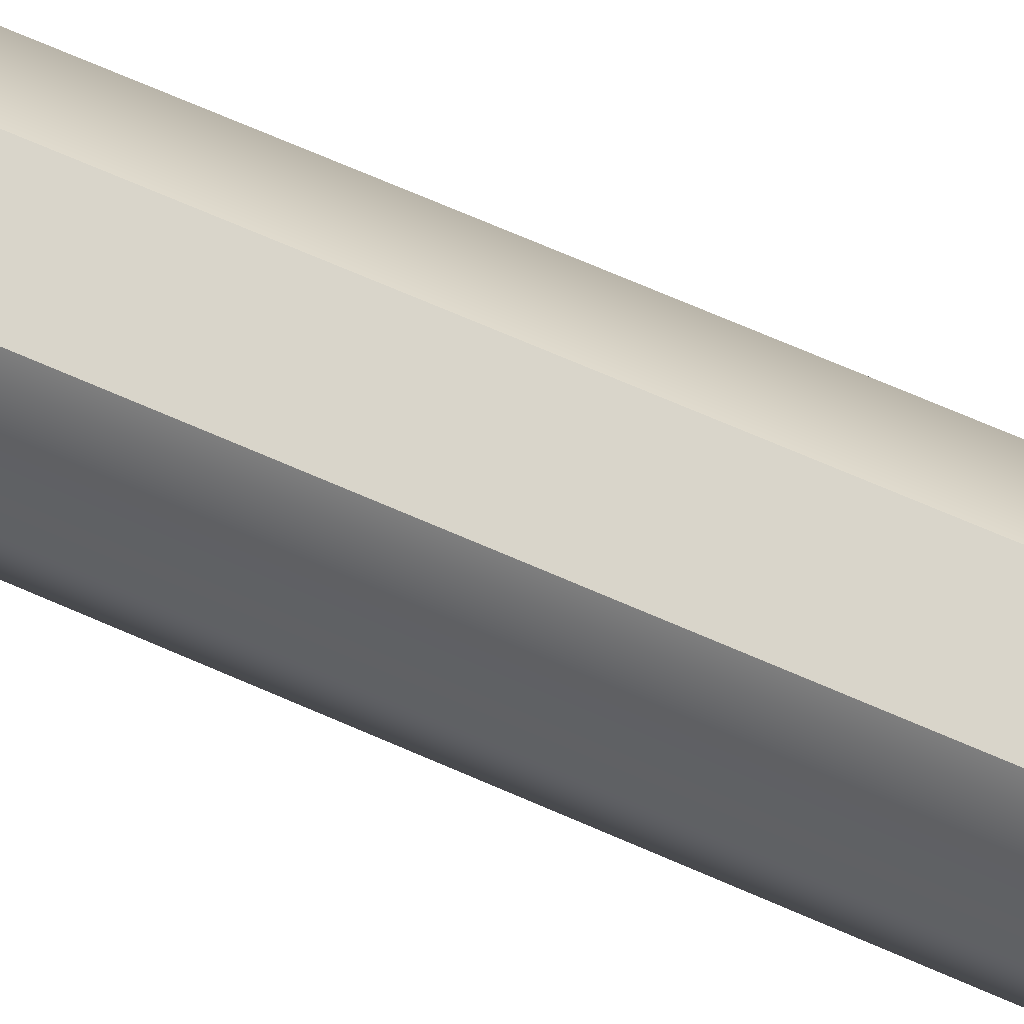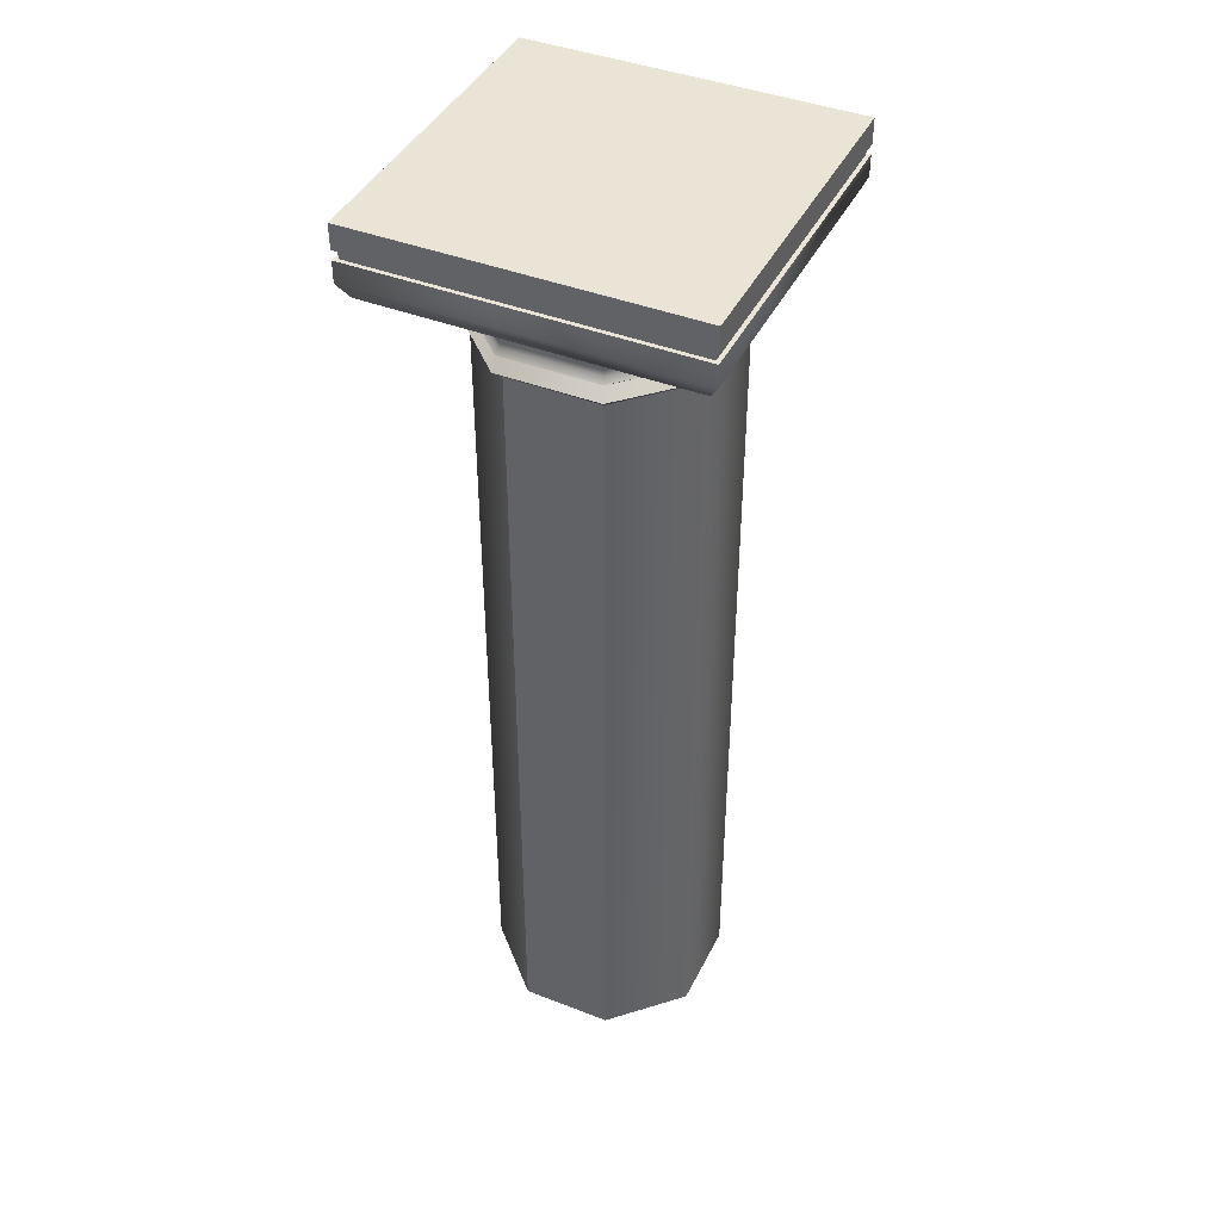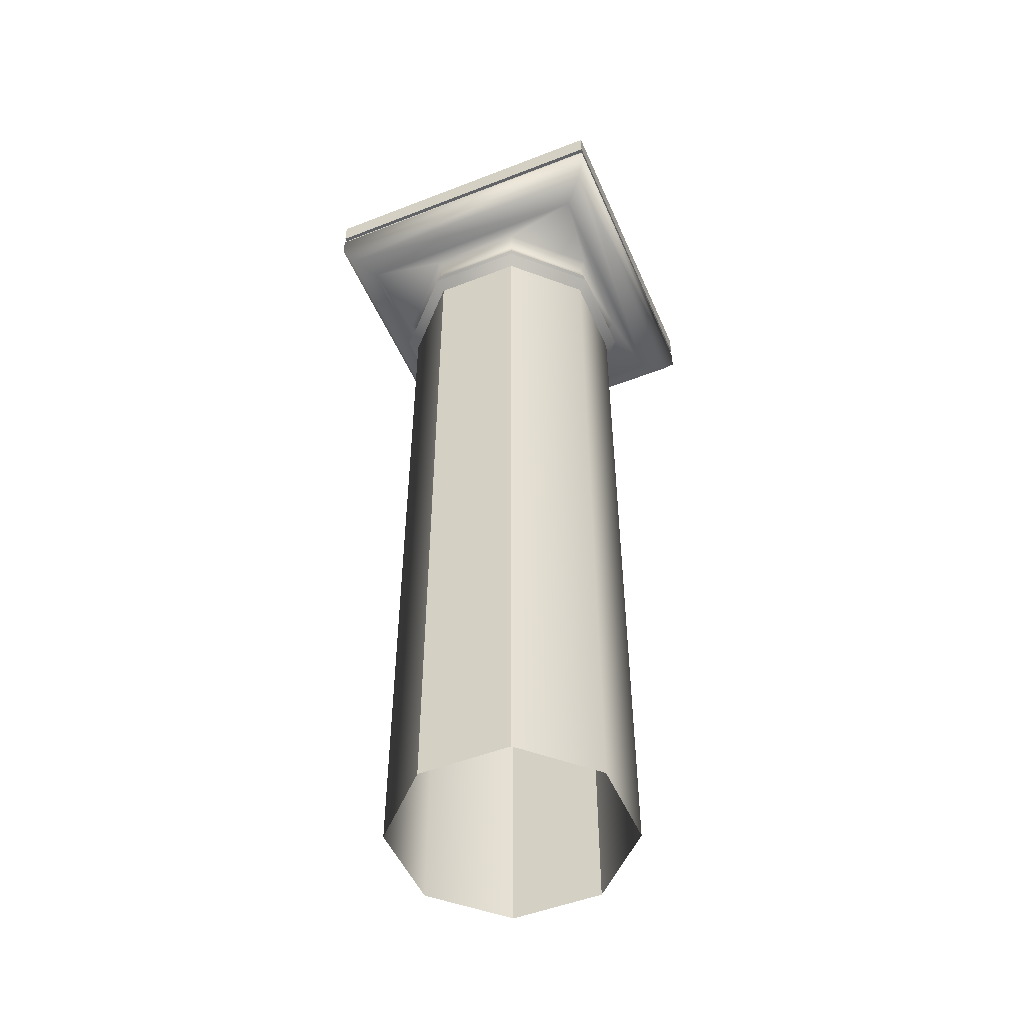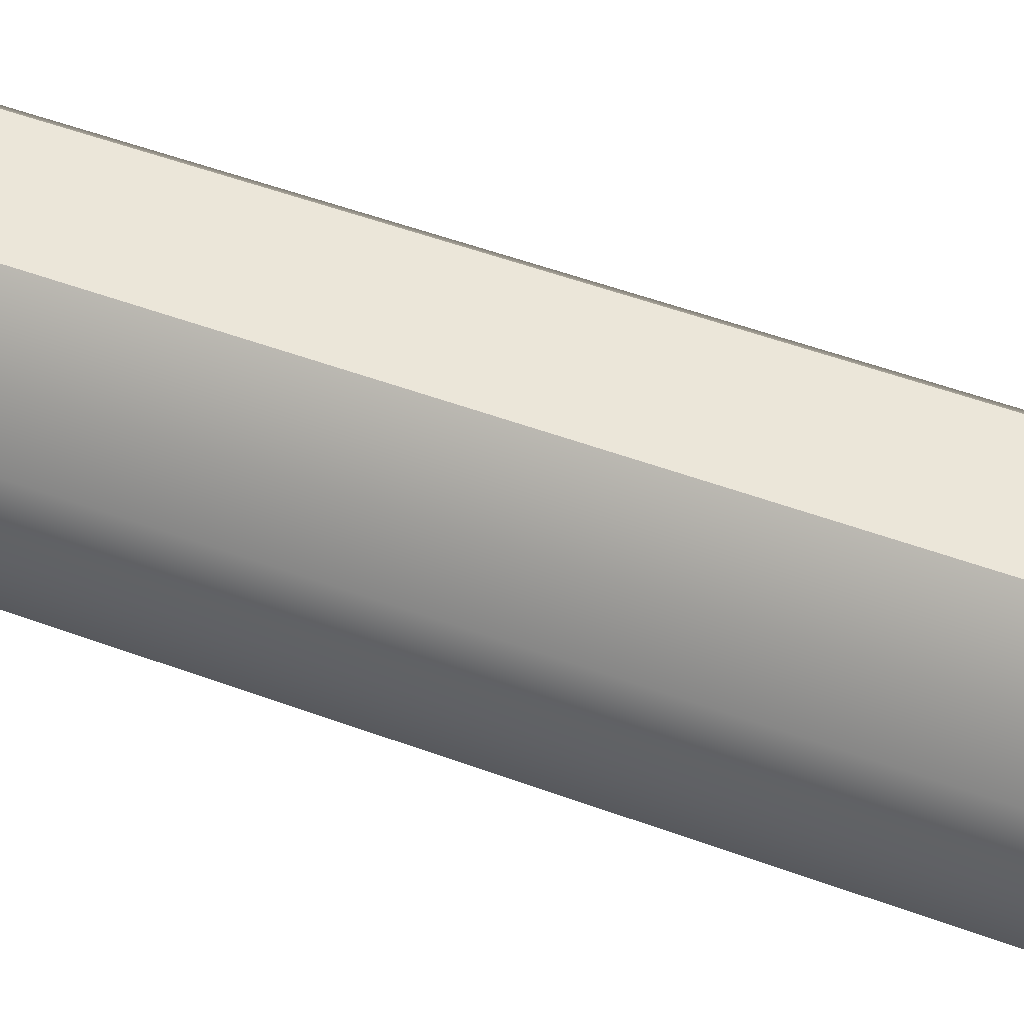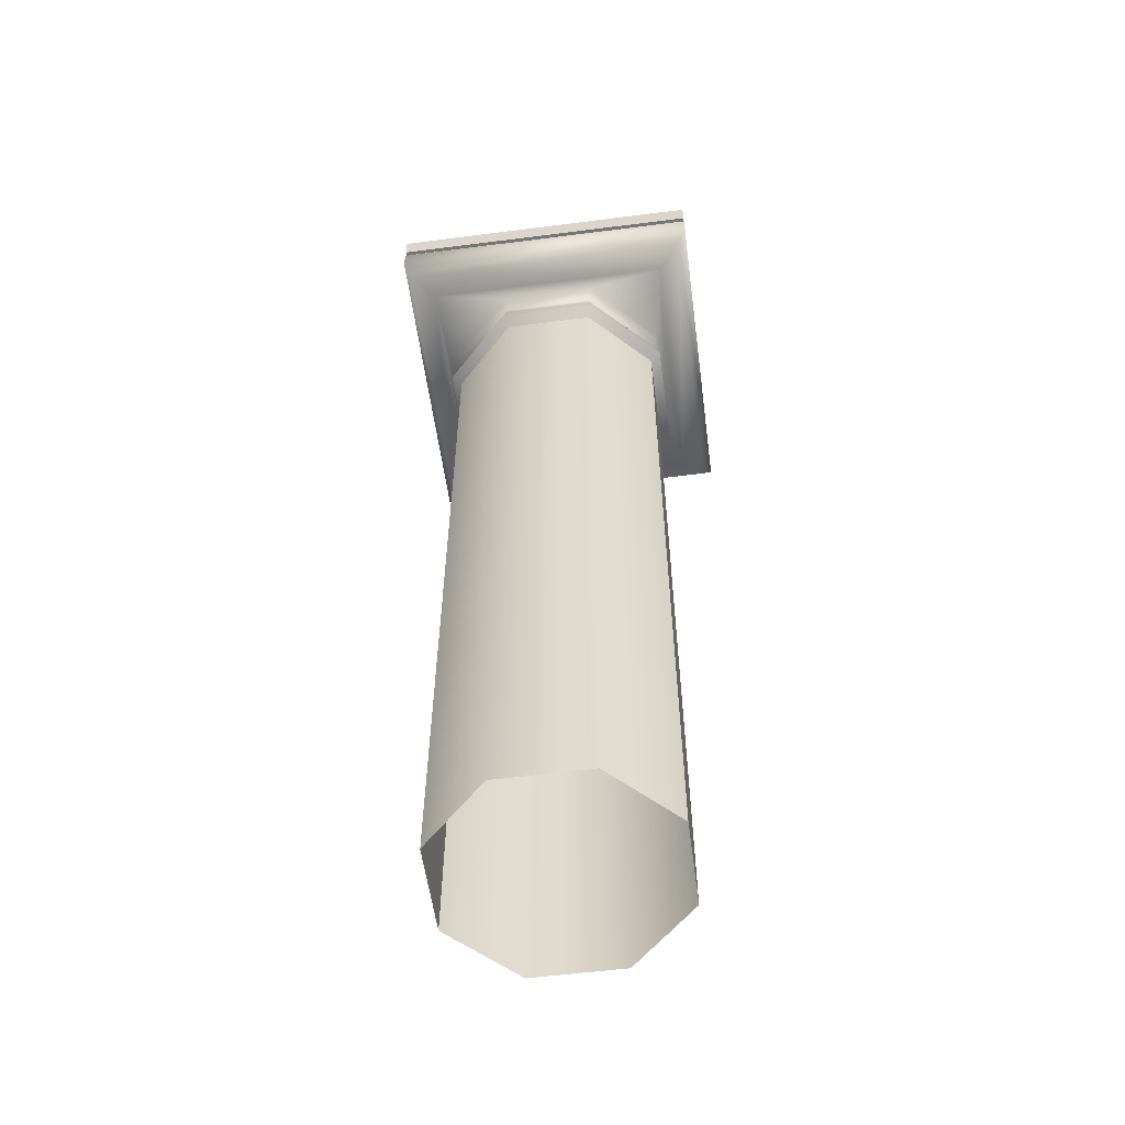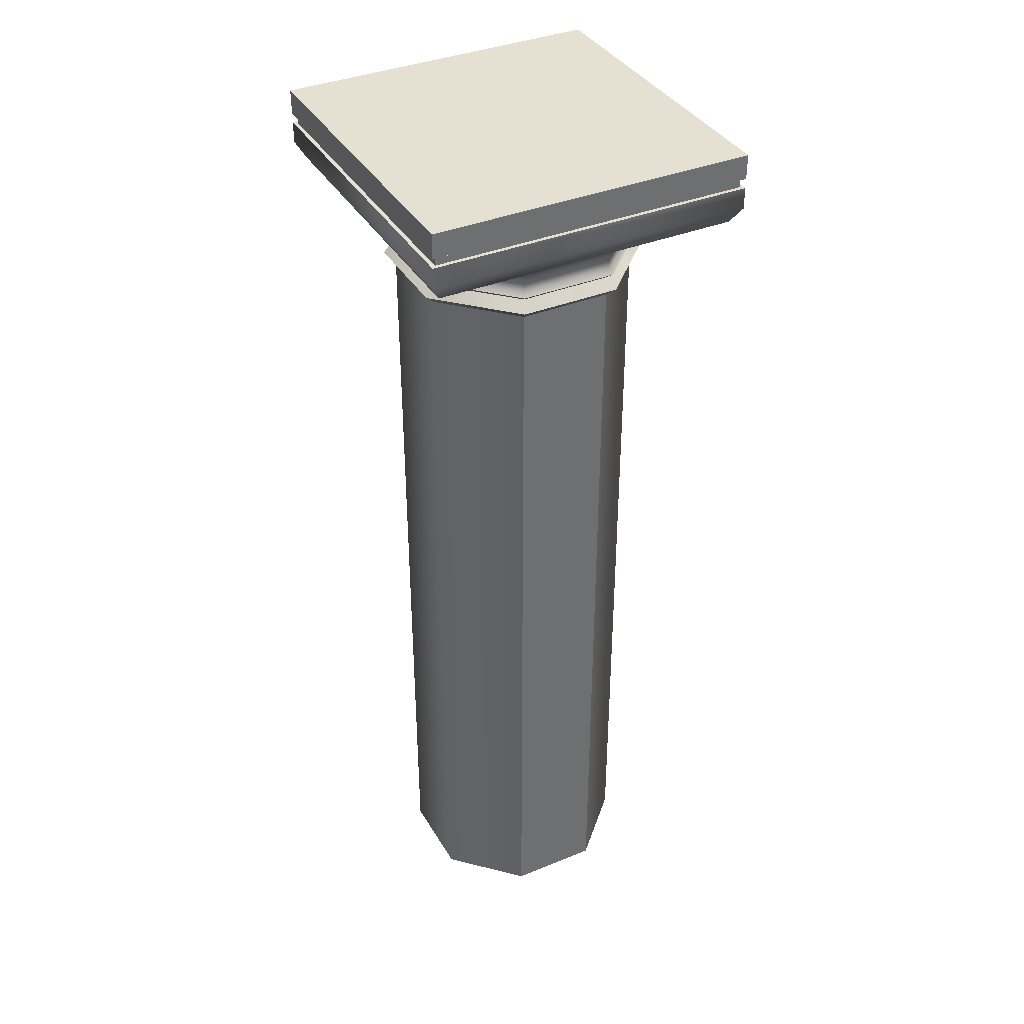
<metadata>
{"format":"obj","ext":"obj","renderer":"f3d","projection":"perspective","resolution":1024,"background":"white","views":[{"elev":74.4,"azim":-66.9,"up":"+Z"},{"elev":42.4,"azim":24.9,"up":"+Y"},{"elev":-51.0,"azim":-157.0,"up":"+Y"},{"elev":46.9,"azim":113.3,"up":"+Z"},{"elev":-56.9,"azim":-82.4,"up":"+Y"},{"elev":37.8,"azim":152.6,"up":"+Y"}]}
</metadata>
<code>
v 3.838 22.35 -3.844
v -3.838 22.35 -3.844
v -3.838 22.35 3.844
v 3.838 22.35 3.844
v 3.838 21.54 3.844
v -3.838 21.54 3.844
v -3.838 21.03 3.844
v 3.838 21.03 3.844
v -3.838 21.54 -3.844
v -3.838 21.03 -3.844
v 3.838 21.54 -3.844
v 3.838 21.03 -3.844
v 3.619 20.65 3.625
v 3.619 20.65 -3.625
v -3.619 20.65 -3.625
v -3.619 20.65 3.625
v 3.066 20.36 3.071
v 3.066 20.36 -3.071
v -3.066 20.36 -3.071
v -3.066 20.36 3.071
v -2.6 18.91 -1.095
v -1.089 18.91 -2.606
v -1.089 0 -2.606
v -2.6 0 -1.095
v 1.047 18.91 -2.606
v 1.047 0 -2.606
v 2.558 18.91 -1.095
v 2.558 0 -1.095
v 2.558 18.91 1.041
v 2.558 0 1.041
v 1.047 18.91 2.552
v 1.047 0 2.552
v -1.089 18.91 2.552
v -1.089 0 2.552
v -2.6 18.91 1.041
v -2.6 0 1.041
v -2.757 19.5 -1.16
v -1.154 19.5 -2.763
v -1.089 19.37 -2.606
v -2.6 19.37 -1.095
v 1.113 19.5 -2.763
v 1.047 19.37 -2.606
v 2.716 19.5 -1.16
v 2.558 19.37 -1.095
v 2.716 19.5 1.106
v 2.558 19.37 1.041
v 1.113 19.5 2.709
v 1.047 19.37 2.552
v -1.154 19.5 2.709
v -1.089 19.37 2.552
v -2.757 19.5 1.106
v -2.6 19.37 1.041
v -2.824 20.17 -1.188
v -1.182 20.17 -2.831
v -1.109 19.88 -2.654
v -2.648 19.88 -1.115
v 1.14 20.17 -2.831
v 1.067 19.88 -2.654
v 2.783 20.17 -1.188
v 2.607 19.88 -1.115
v 2.783 20.17 1.134
v 2.607 19.88 1.061
v 1.14 20.17 2.776
v 1.067 19.88 2.6
v -1.182 20.17 2.776
v -1.109 19.88 2.6
v -2.824 20.17 1.134
v -2.648 19.88 1.061
v -2.849 19.14 -1.199
v -1.192 19.14 -2.855
v 1.151 19.14 -2.855
v 2.808 19.14 -1.199
v 2.808 19.14 1.145
v 1.151 19.14 2.801
v -1.192 19.14 2.801
v -2.849 19.14 1.145
v -2.662 19.62 -1.121
v -1.115 19.62 -2.668
v 1.073 19.62 -2.668
v 2.62 19.62 -1.121
v 2.62 19.62 1.067
v 1.073 19.62 2.614
v -1.115 19.62 2.614
v -2.662 19.62 1.067
v 3.745 21.77 3.751
v -3.745 21.77 3.751
v -3.745 21.54 3.751
v 3.745 21.54 3.751
v -3.745 21.77 -3.751
v -3.745 21.54 -3.751
v 3.745 21.77 -3.751
v 3.745 21.54 -3.751
v 3.838 21.77 3.844
v -3.838 21.77 3.844
v -3.838 21.77 -3.844
v 3.838 21.77 -3.844
f 1 2 3
f 1 3 4
f 5 6 7
f 5 7 8
f 6 9 10
f 6 10 7
f 9 11 12
f 9 12 10
f 11 5 8
f 11 8 12
f 13 14 12
f 13 12 8
f 14 15 10
f 14 10 12
f 15 16 7
f 15 7 10
f 16 13 8
f 16 8 7
f 13 17 18
f 13 18 14
f 14 18 19
f 14 19 15
f 15 19 20
f 15 20 16
f 16 20 17
f 16 17 13
f 21 22 23
f 21 23 24
f 22 25 26
f 22 26 23
f 25 27 28
f 25 28 26
f 27 29 30
f 27 30 28
f 29 31 32
f 29 32 30
f 31 33 34
f 31 34 32
f 33 35 36
f 33 36 34
f 35 21 24
f 35 24 36
f 37 38 39
f 37 39 40
f 38 41 42
f 38 42 39
f 41 43 44
f 41 44 42
f 43 45 46
f 43 46 44
f 45 47 48
f 45 48 46
f 47 49 50
f 47 50 48
f 49 51 52
f 49 52 50
f 51 37 40
f 51 40 52
f 53 54 55
f 53 55 56
f 54 57 58
f 54 58 55
f 57 59 60
f 57 60 58
f 59 61 62
f 59 62 60
f 61 63 64
f 61 64 62
f 63 65 66
f 63 66 64
f 65 67 68
f 65 68 66
f 67 53 56
f 67 56 68
f 57 54 19
f 57 19 18
f 19 54 53
f 19 53 67
f 19 67 20
f 20 67 65
f 20 65 63
f 20 63 17
f 17 63 61
f 61 59 18
f 61 18 17
f 18 59 57
f 21 69 70
f 21 70 22
f 22 70 71
f 22 71 25
f 25 71 72
f 25 72 27
f 27 72 73
f 27 73 29
f 29 73 74
f 29 74 31
f 31 74 75
f 31 75 33
f 33 75 76
f 33 76 35
f 35 76 69
f 35 69 21
f 69 40 39
f 69 39 70
f 70 39 42
f 70 42 71
f 71 42 44
f 71 44 72
f 72 44 46
f 72 46 73
f 73 46 48
f 73 48 74
f 74 48 50
f 74 50 75
f 75 50 52
f 75 52 76
f 76 52 40
f 76 40 69
f 77 56 55
f 77 55 78
f 78 55 58
f 78 58 79
f 79 58 60
f 79 60 80
f 80 60 62
f 80 62 81
f 81 62 64
f 81 64 82
f 82 64 66
f 82 66 83
f 83 66 68
f 83 68 84
f 84 68 56
f 84 56 77
f 37 77 78
f 37 78 38
f 38 78 79
f 38 79 41
f 41 79 80
f 41 80 43
f 43 80 81
f 43 81 45
f 45 81 82
f 45 82 47
f 47 82 83
f 47 83 49
f 49 83 84
f 49 84 51
f 51 84 77
f 51 77 37
f 85 86 87
f 85 87 88
f 86 89 90
f 86 90 87
f 89 91 92
f 89 92 90
f 91 85 88
f 91 88 92
f 93 4 3
f 93 3 94
f 94 3 2
f 94 2 95
f 95 2 1
f 95 1 96
f 96 1 4
f 96 4 93
f 88 87 6
f 88 6 5
f 87 90 9
f 87 9 6
f 90 92 11
f 90 11 9
f 92 88 5
f 92 5 11
f 86 85 93
f 86 93 94
f 85 91 96
f 85 96 93
f 91 89 95
f 91 95 96
f 89 86 94
f 89 94 95

</code>
